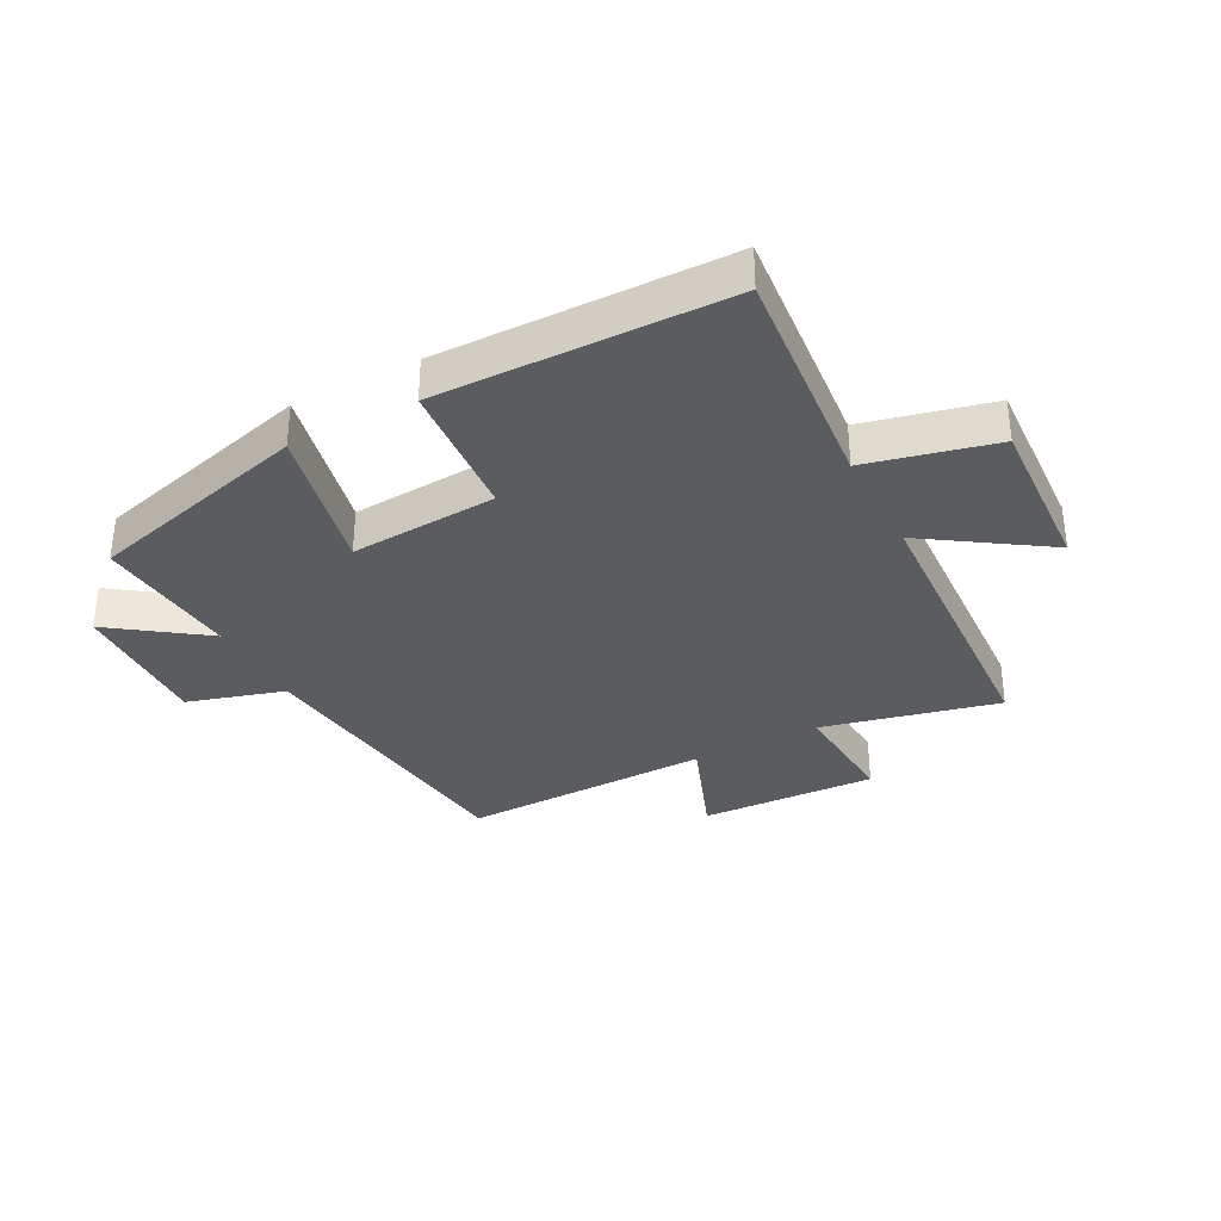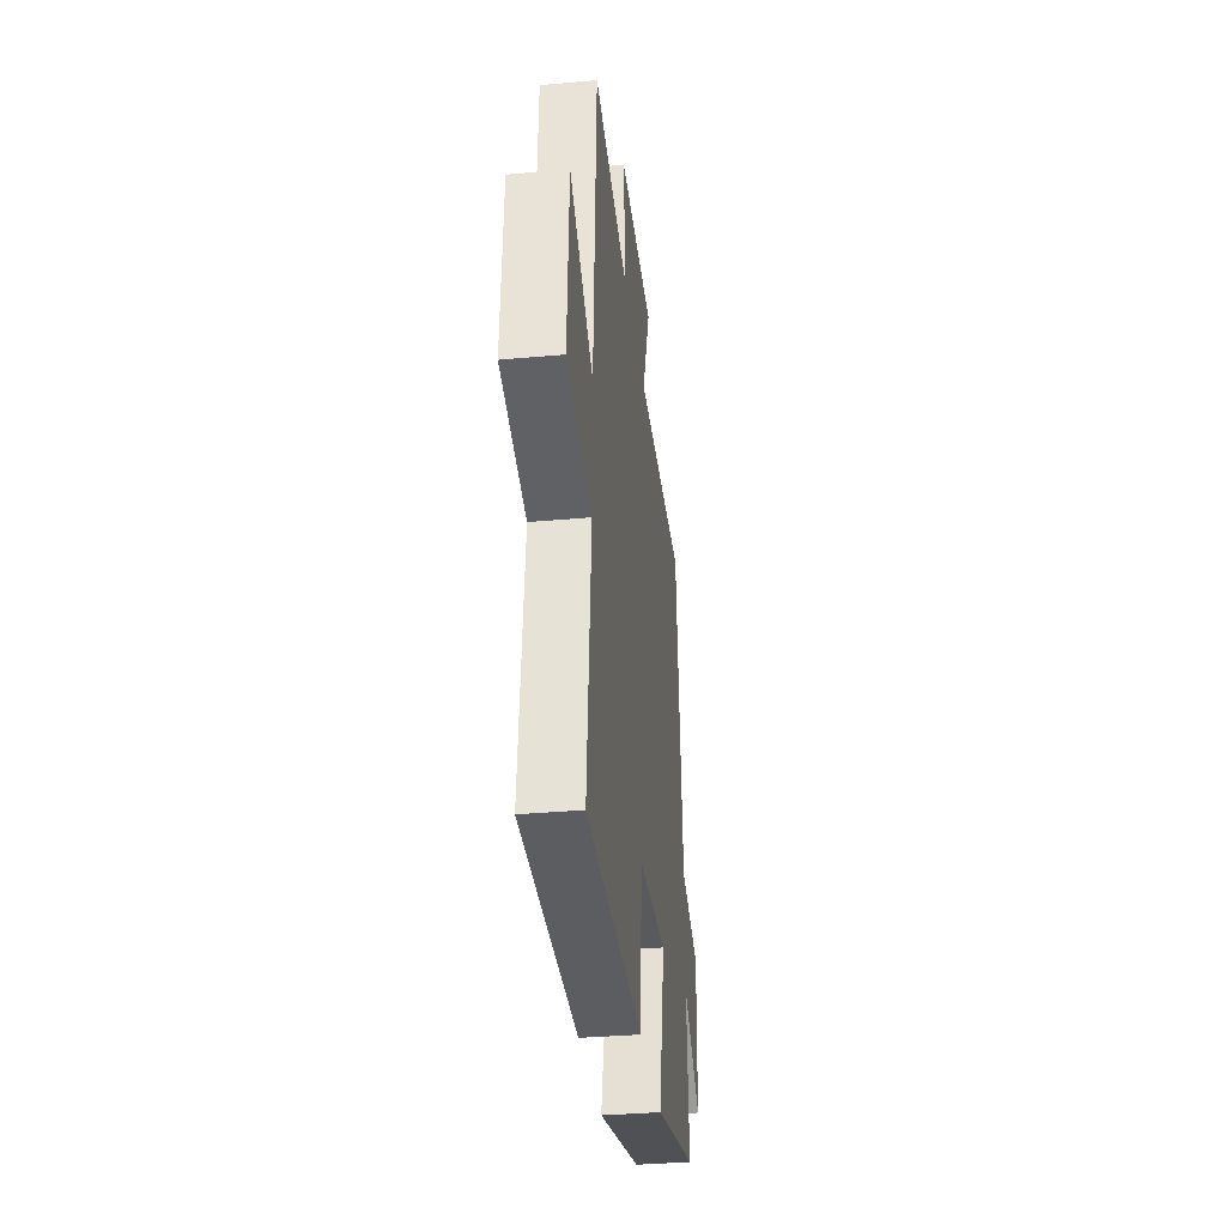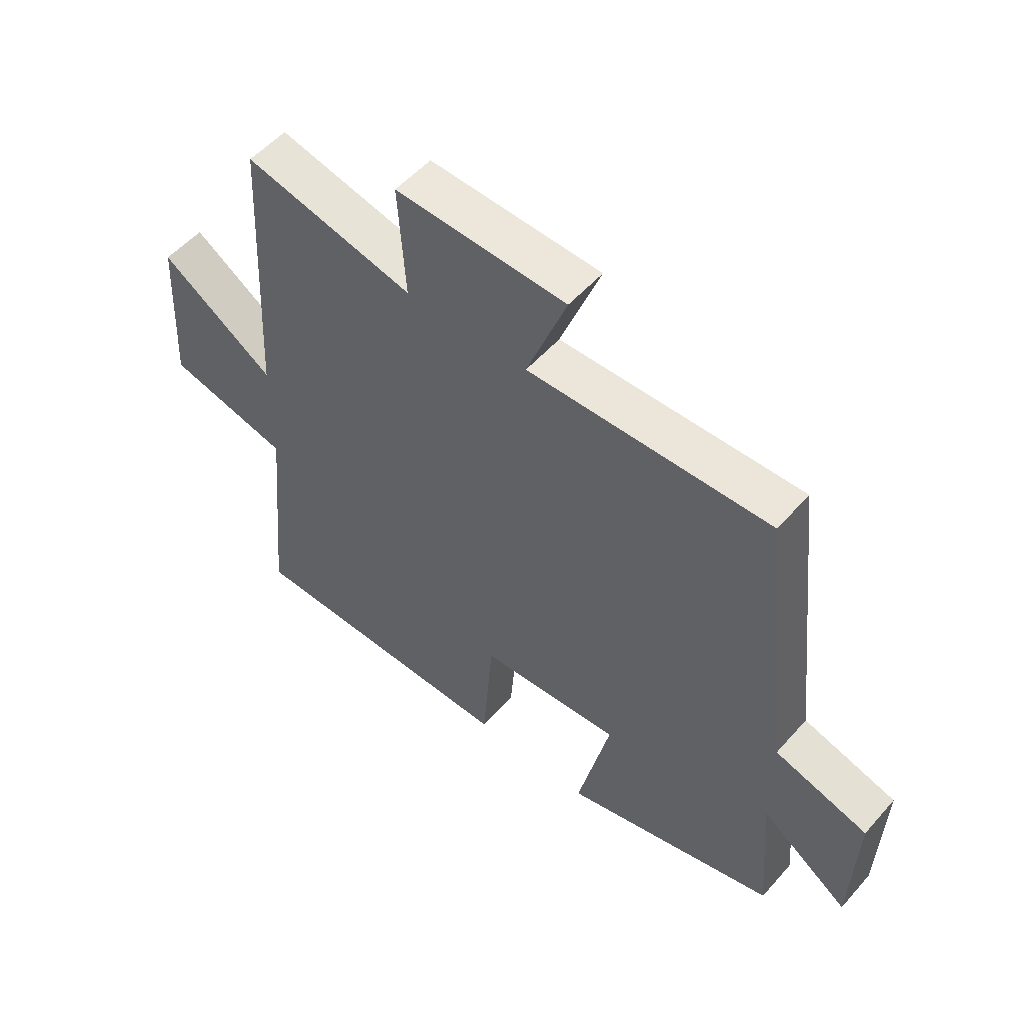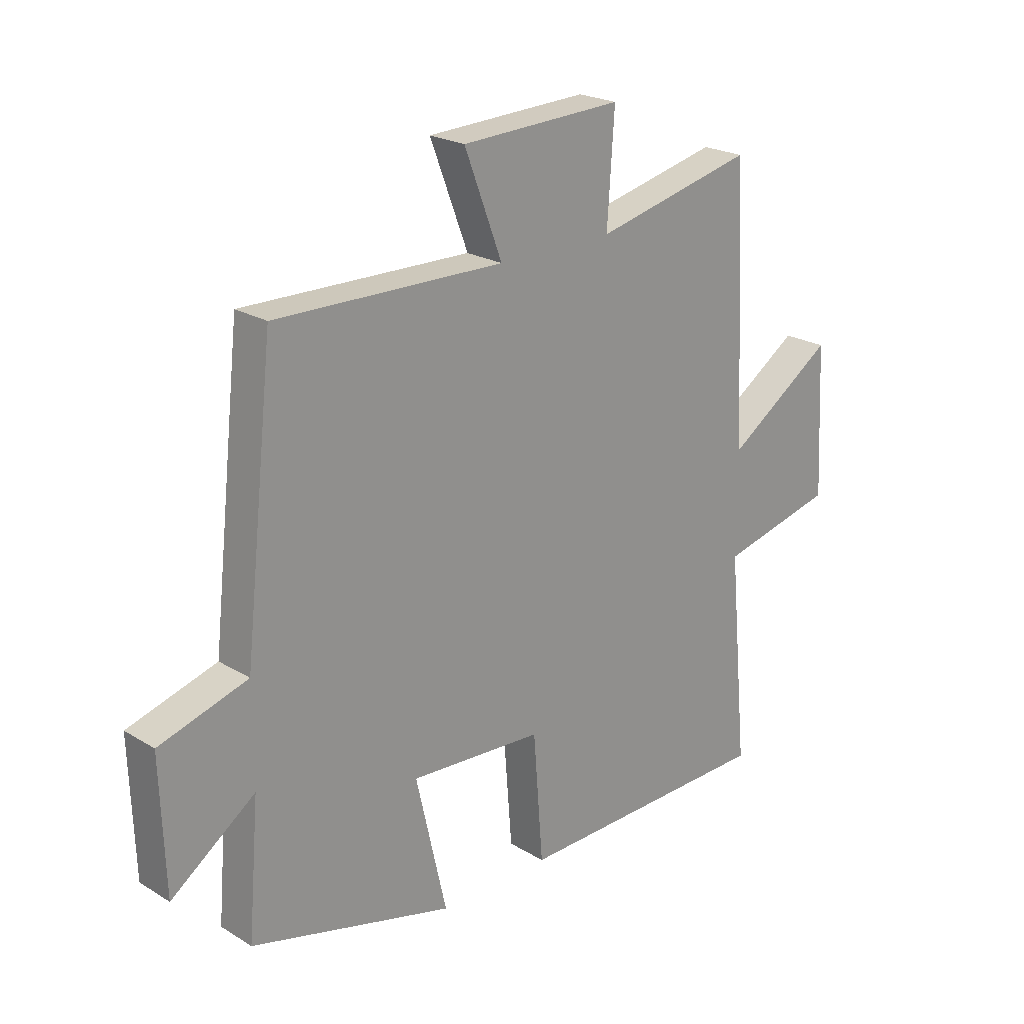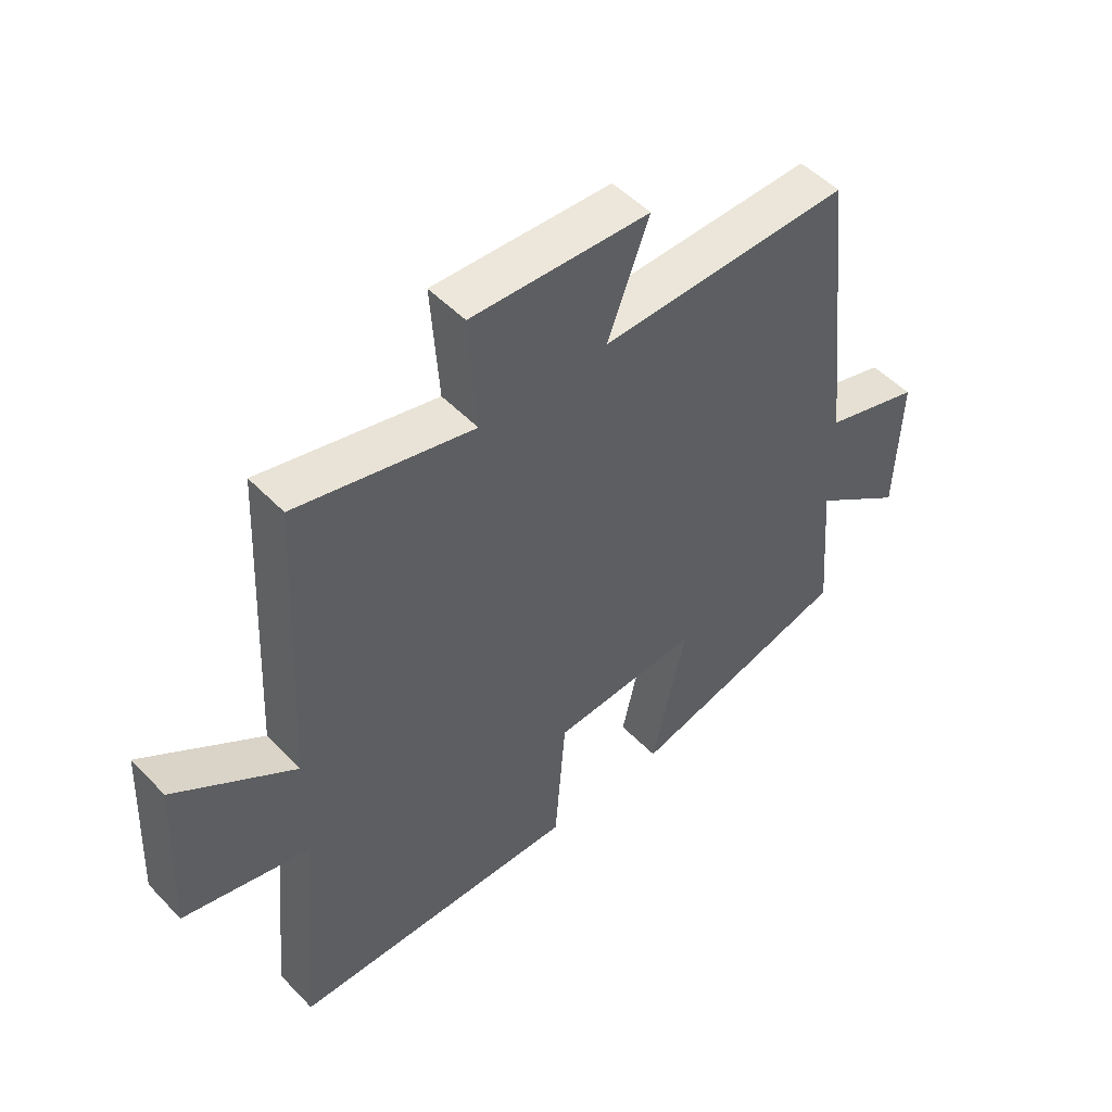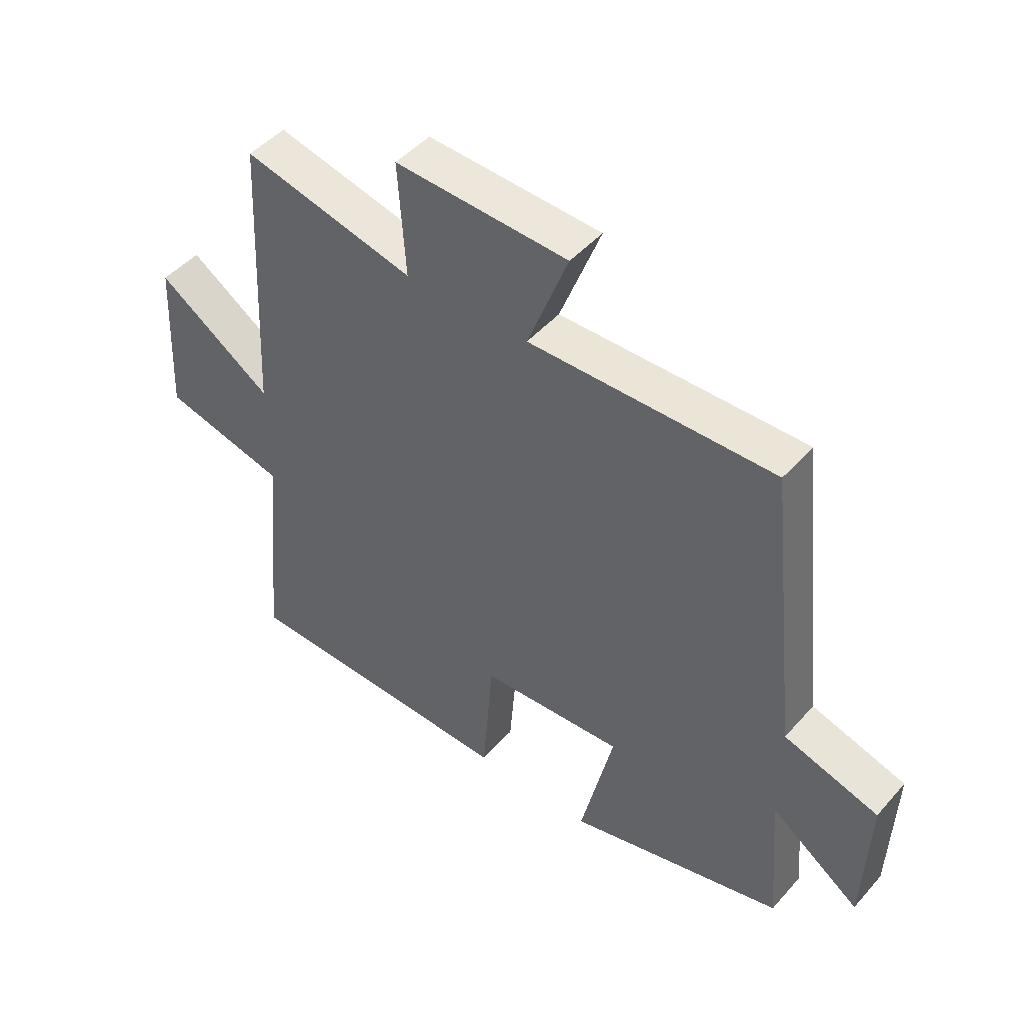
<metadata>
{"format":"obj","ext":"obj","renderer":"f3d","projection":"perspective","resolution":1024,"background":"white","views":[{"elev":-33.8,"azim":-152.2,"up":"+Y"},{"elev":-34.7,"azim":-83.1,"up":"+Z"},{"elev":53.5,"azim":40.3,"up":"+Z"},{"elev":22.5,"azim":136.1,"up":"+Z"},{"elev":50.3,"azim":-41.8,"up":"+Z"},{"elev":47.1,"azim":39.0,"up":"+Z"}]}
</metadata>
<code>
v 0.445 0.07 0.508
v 0.5 0.07 0.015
v 0.661 0.07 -0.033
v 0.653 0.07 -0.271
v 0.5 0.07 -0.161
v 0.52 0.07 -0.401
v 0.149 0.07 -0.5
v 0.205 0.07 -0.253
v -0.039 0.07 -0.269
v -0.057 0.07 -0.5
v -0.536 0.07 -0.492
v -0.5 0.07 -0.109
v -0.711 0.07 -0.059
v -0.697 0.07 0.211
v -0.5 0.07 0.079
v -0.475 0.07 0.568
v -0.183 0.07 0.5
v -0.196 0.07 0.693
v 0.098 0.07 0.681
v 0.029 0.07 0.5
v 0.445 0 0.508
v 0.5 0 0.015
v 0.661 0 -0.033
v 0.653 0 -0.271
v 0.5 0 -0.161
v 0.52 0 -0.401
v 0.149 0 -0.5
v 0.205 0 -0.253
v -0.039 0 -0.269
v -0.057 0 -0.5
v -0.536 0 -0.492
v -0.5 0 -0.109
v -0.711 0 -0.059
v -0.697 0 0.211
v -0.5 0 0.079
v -0.475 0 0.568
v -0.183 0 0.5
v -0.196 0 0.693
v 0.098 0 0.681
v 0.029 0 0.5
f 17 18 19 20
f 15 16 17
f 15 17 20
f 12 13 14 15
f 12 15 20 1
f 9 10 11 12
f 8 9 12 1
f 5 6 7 8
f 2 3 4 5
f 1 2 5 8
f 40 39 38 37
f 37 36 35
f 40 37 35
f 35 34 33 32
f 21 40 35 32
f 32 31 30 29
f 21 32 29 28
f 28 27 26 25
f 25 24 23 22
f 28 25 22 21
f 1 21 22 2
f 2 22 23 3
f 3 23 24 4
f 4 24 25 5
f 5 25 26 6
f 6 26 27 7
f 7 27 28 8
f 8 28 29 9
f 9 29 30 10
f 10 30 31 11
f 11 31 32 12
f 12 32 33 13
f 13 33 34 14
f 14 34 35 15
f 15 35 36 16
f 16 36 37 17
f 17 37 38 18
f 18 38 39 19
f 19 39 40 20
f 20 40 21 1

</code>
